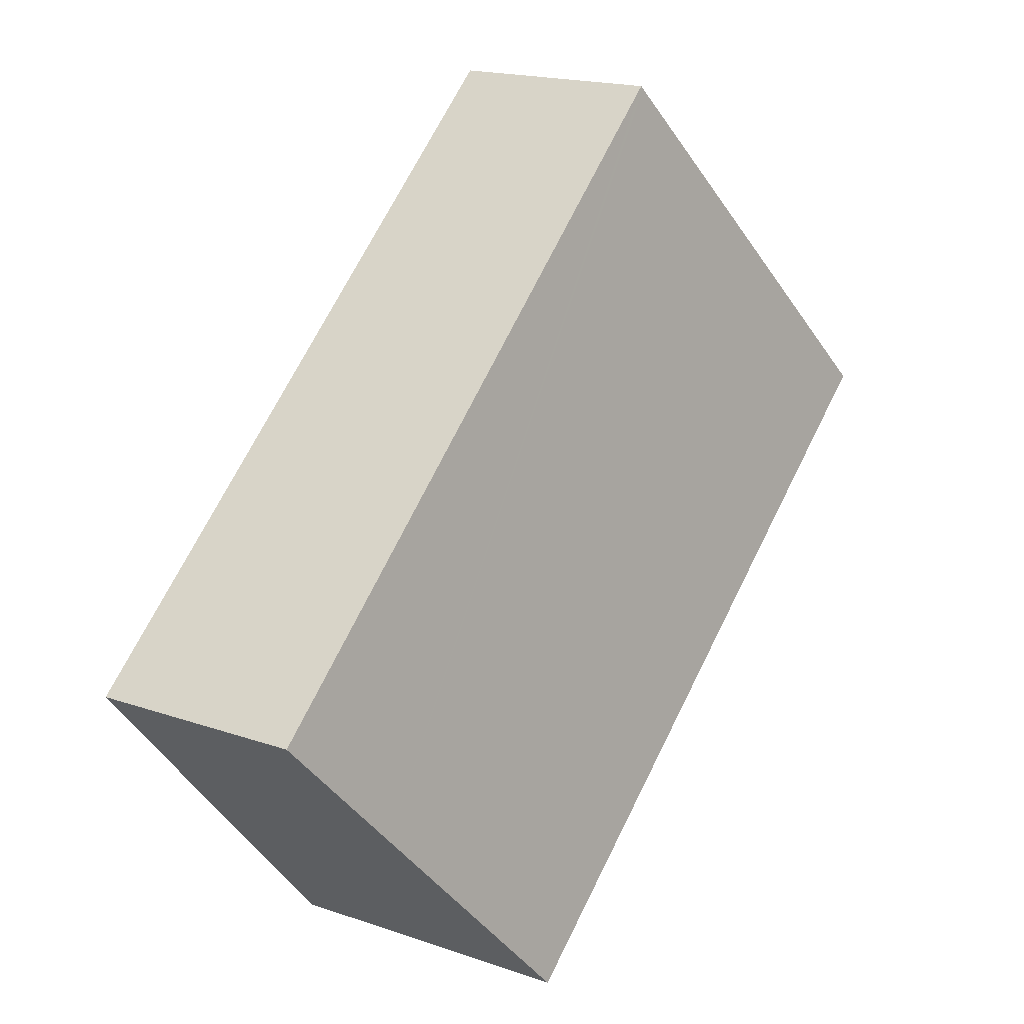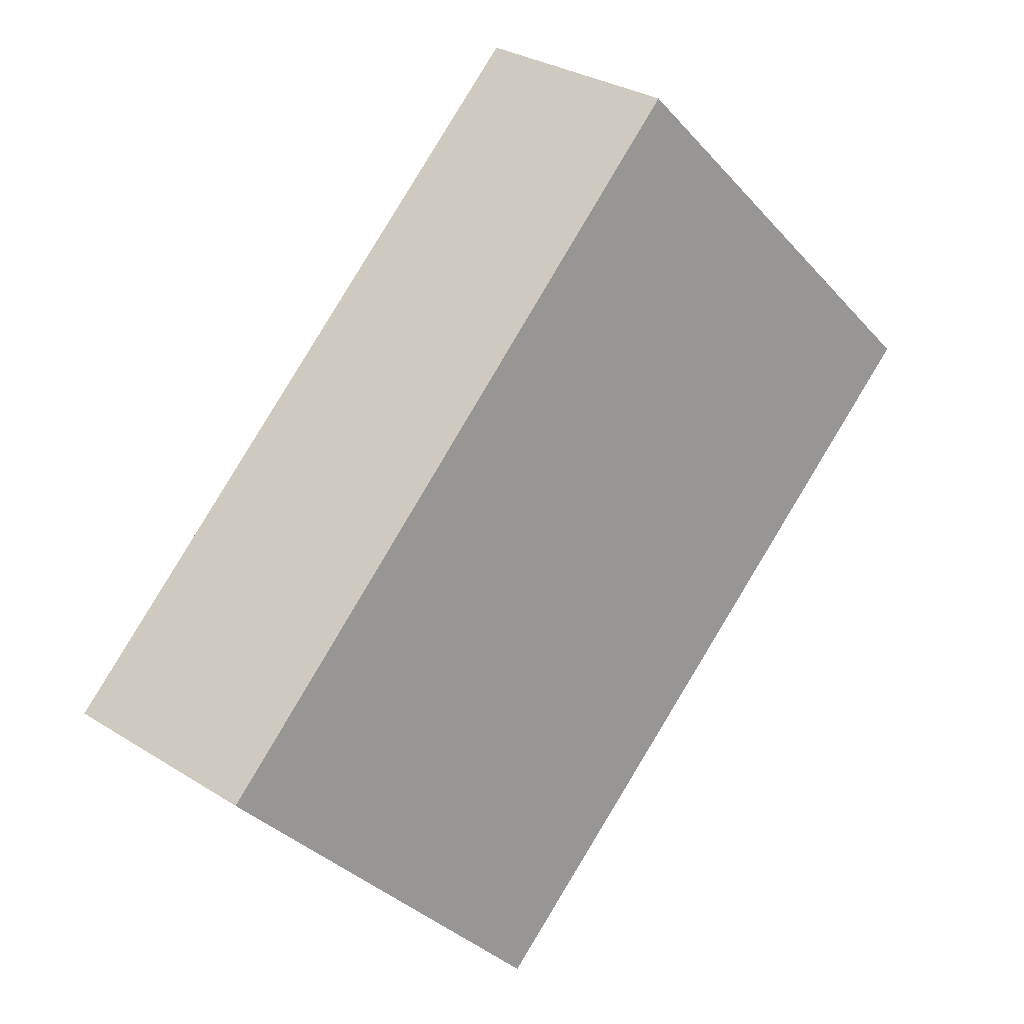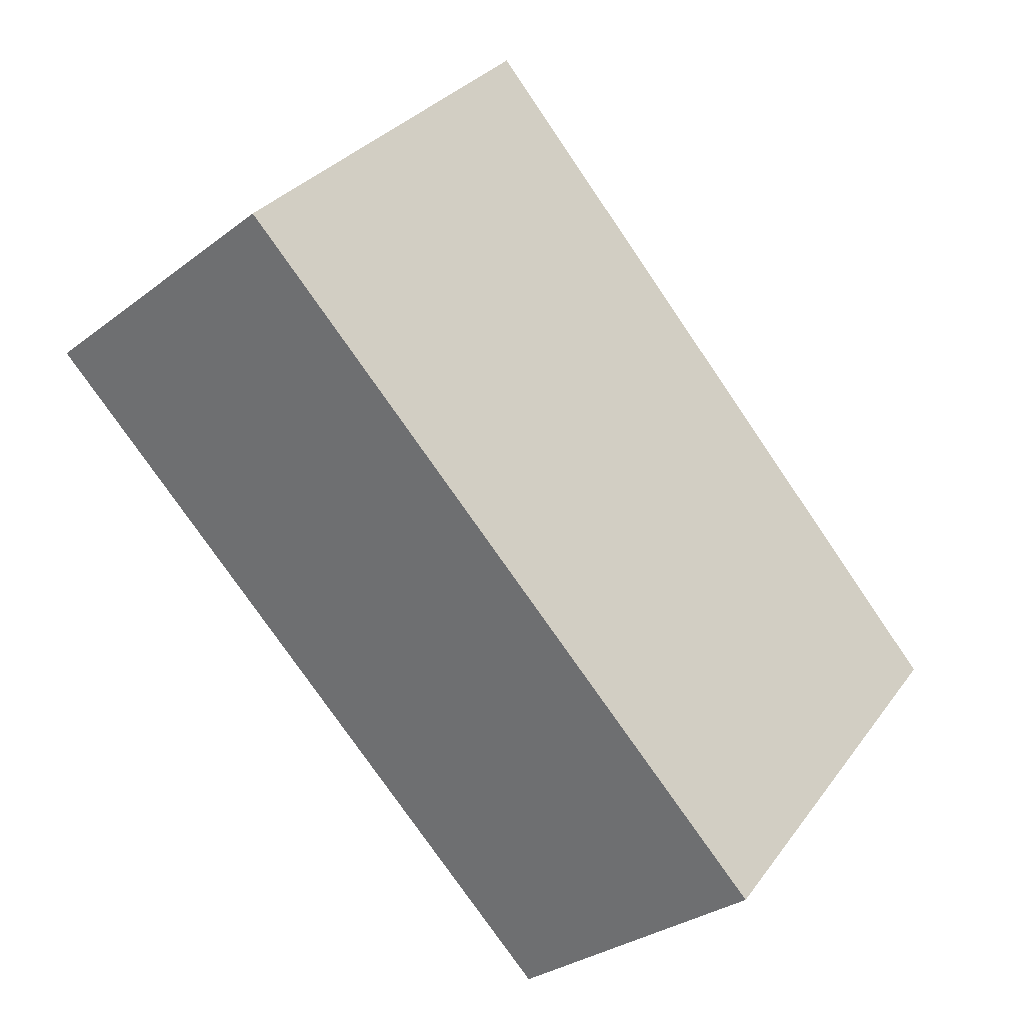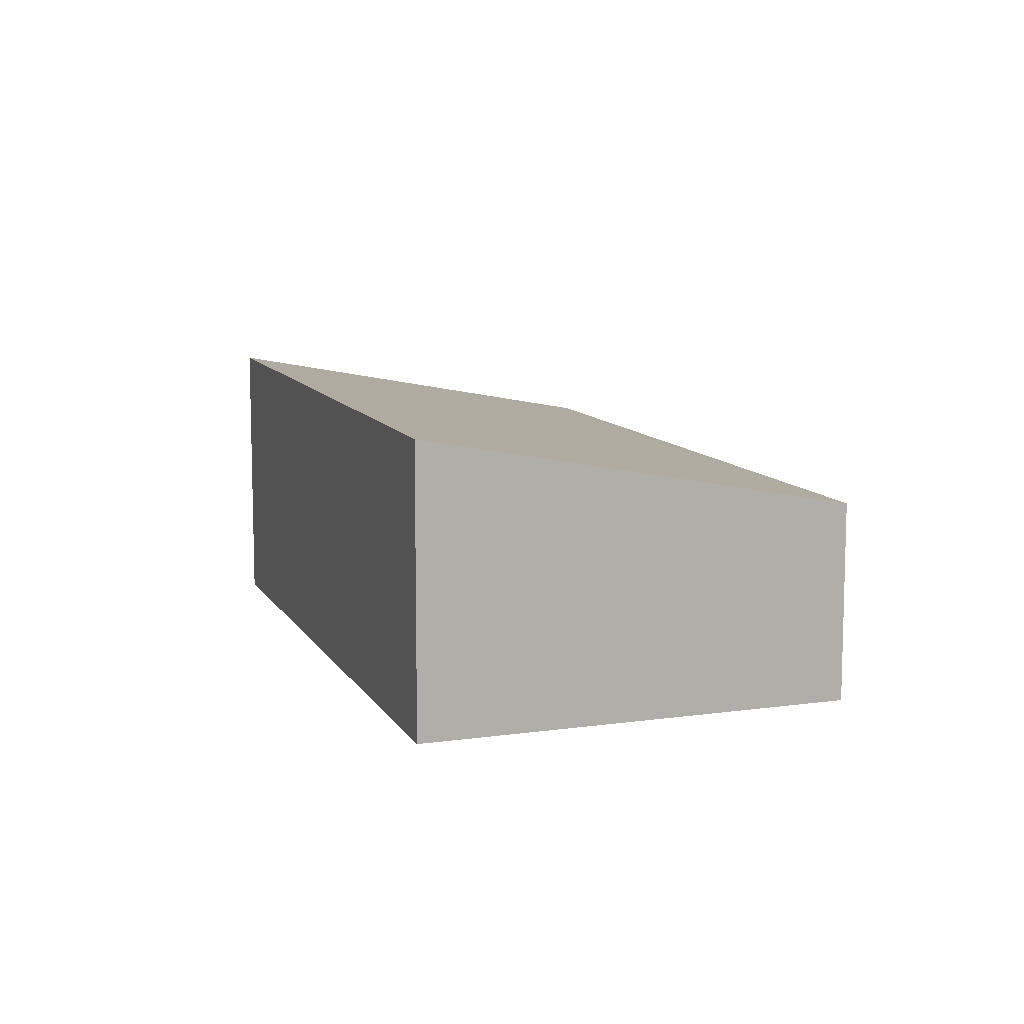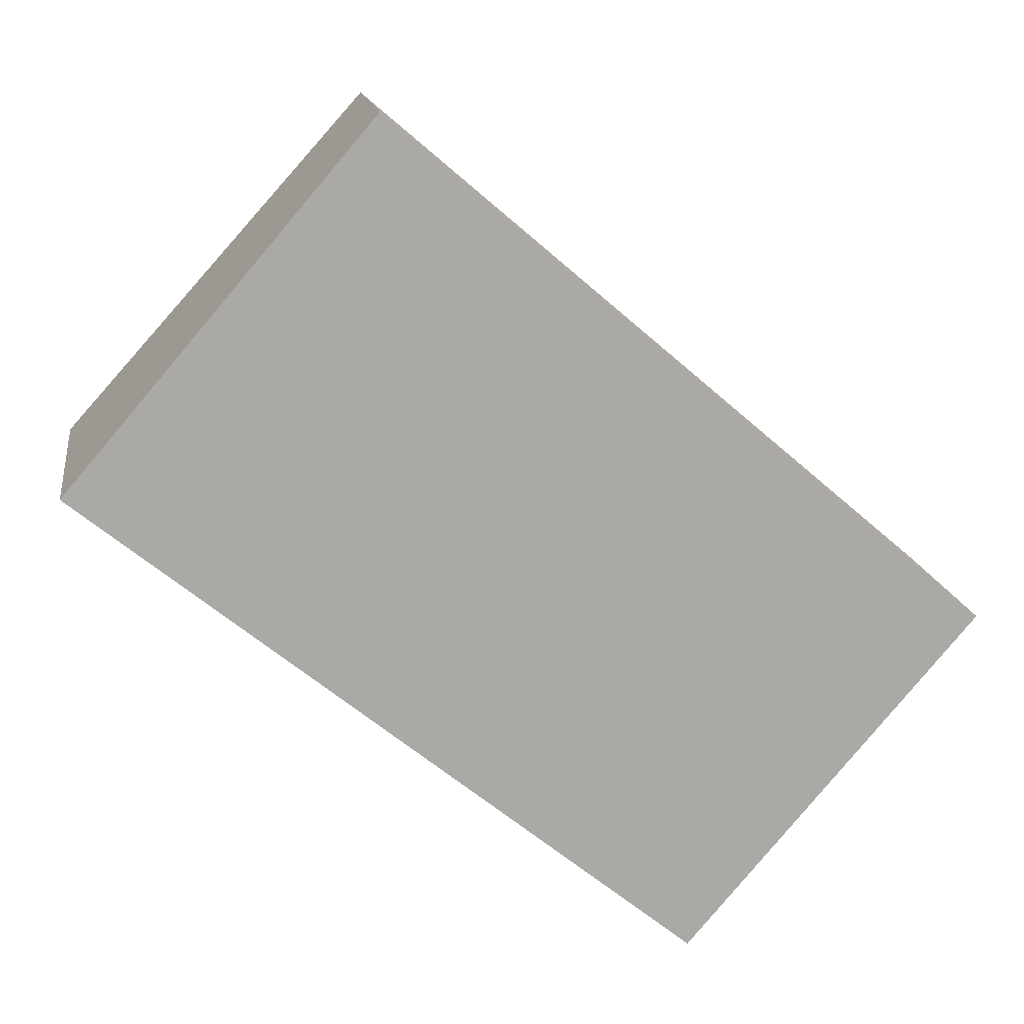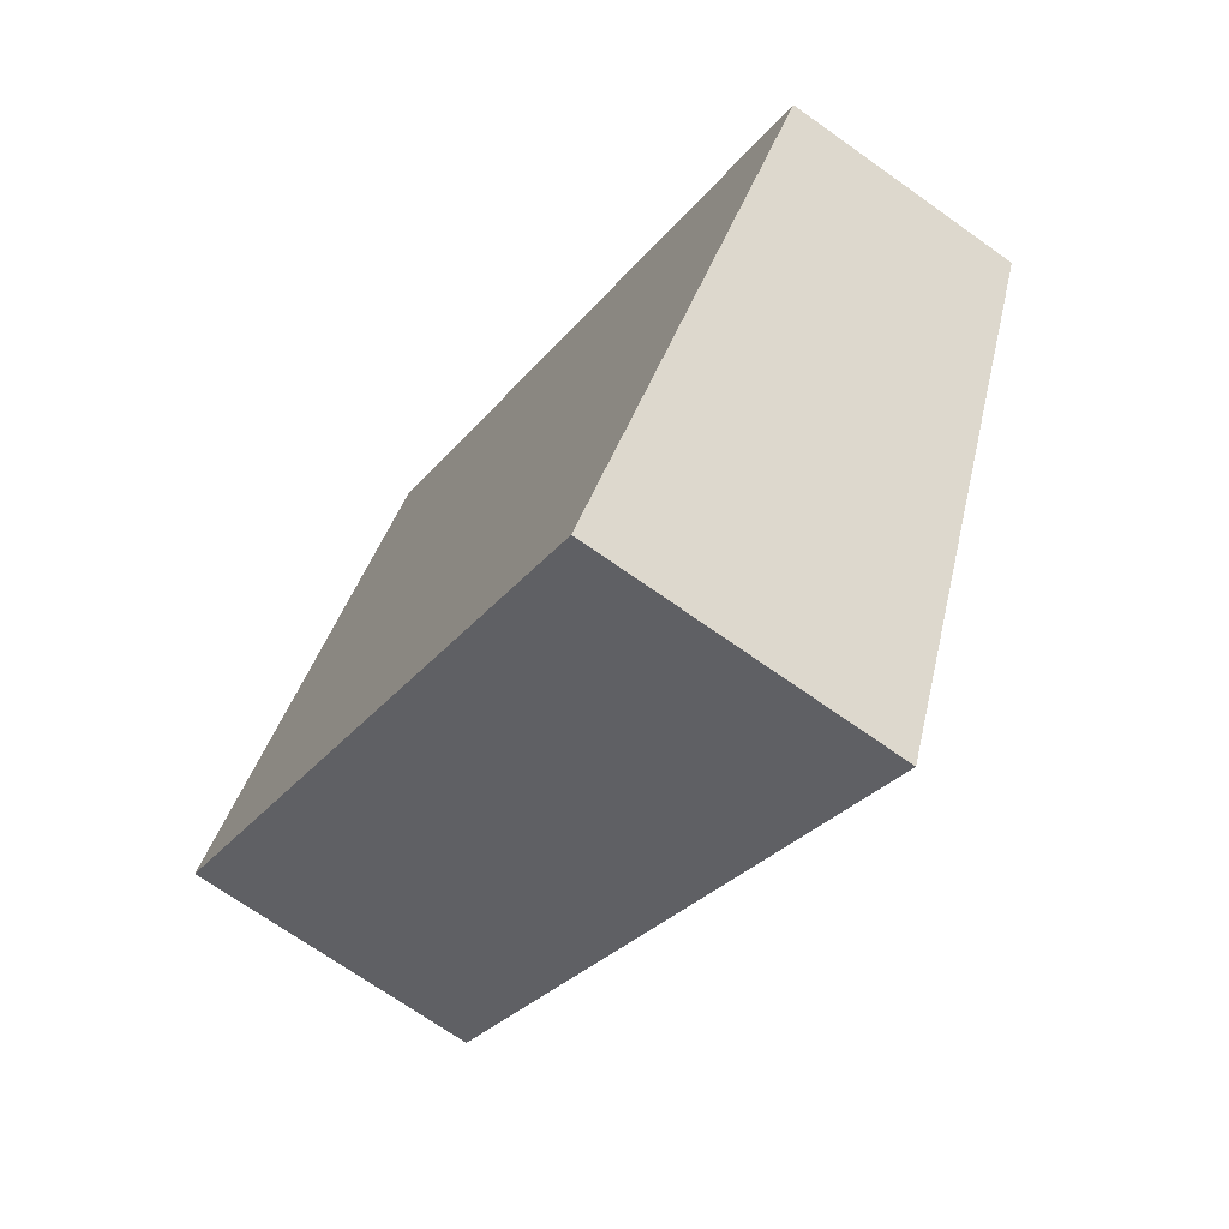
<metadata>
{"format":"obj","ext":"obj","renderer":"f3d","projection":"perspective","resolution":1024,"background":"white","views":[{"elev":18.1,"azim":124.0,"up":"+Z"},{"elev":31.0,"azim":131.9,"up":"+Z"},{"elev":-30.2,"azim":-42.2,"up":"+Z"},{"elev":10.2,"azim":-69.6,"up":"+Y"},{"elev":14.8,"azim":-8.3,"up":"+Z"},{"elev":-69.5,"azim":54.5,"up":"+Z"}]}
</metadata>
<code>
v  4.317 3.01 5.028
v  7.737 4.291 -6.249
v  0 4.291 2.627e-16
v  8.68 4.291 -7.011
v  11.31 3.509 -3.943
v  4.35 3 5.067
v  5.646 3.01 3.954
v  12.81 3.065 -2.197
v  4.35 -3.103e-16 5.067
v  4.317 -3.079e-16 5.028
v  0 0 0
v  5.646 -2.421e-16 3.954
v  12.81 1.345e-16 -2.197
v  11.31 2.414e-16 -3.943
v  8.68 4.293e-16 -7.011
v  7.737 3.826e-16 -6.249
g defaultobject
f 1 2 3
f 2 1 4
f 4 1 5
f 5 1 6
f 5 6 7
f 5 7 8
f 1 9 6
f 9 1 3
f 9 3 10
f 10 3 11
f 9 7 6
f 7 9 8
f 8 9 12
f 8 12 13
f 13 5 8
f 5 13 4
f 4 13 14
f 4 14 15
f 15 2 4
f 2 15 3
f 3 15 11
f 11 15 16
f 12 14 13
f 14 12 15
f 15 12 9
f 15 9 10
f 15 10 16
f 16 10 11

</code>
